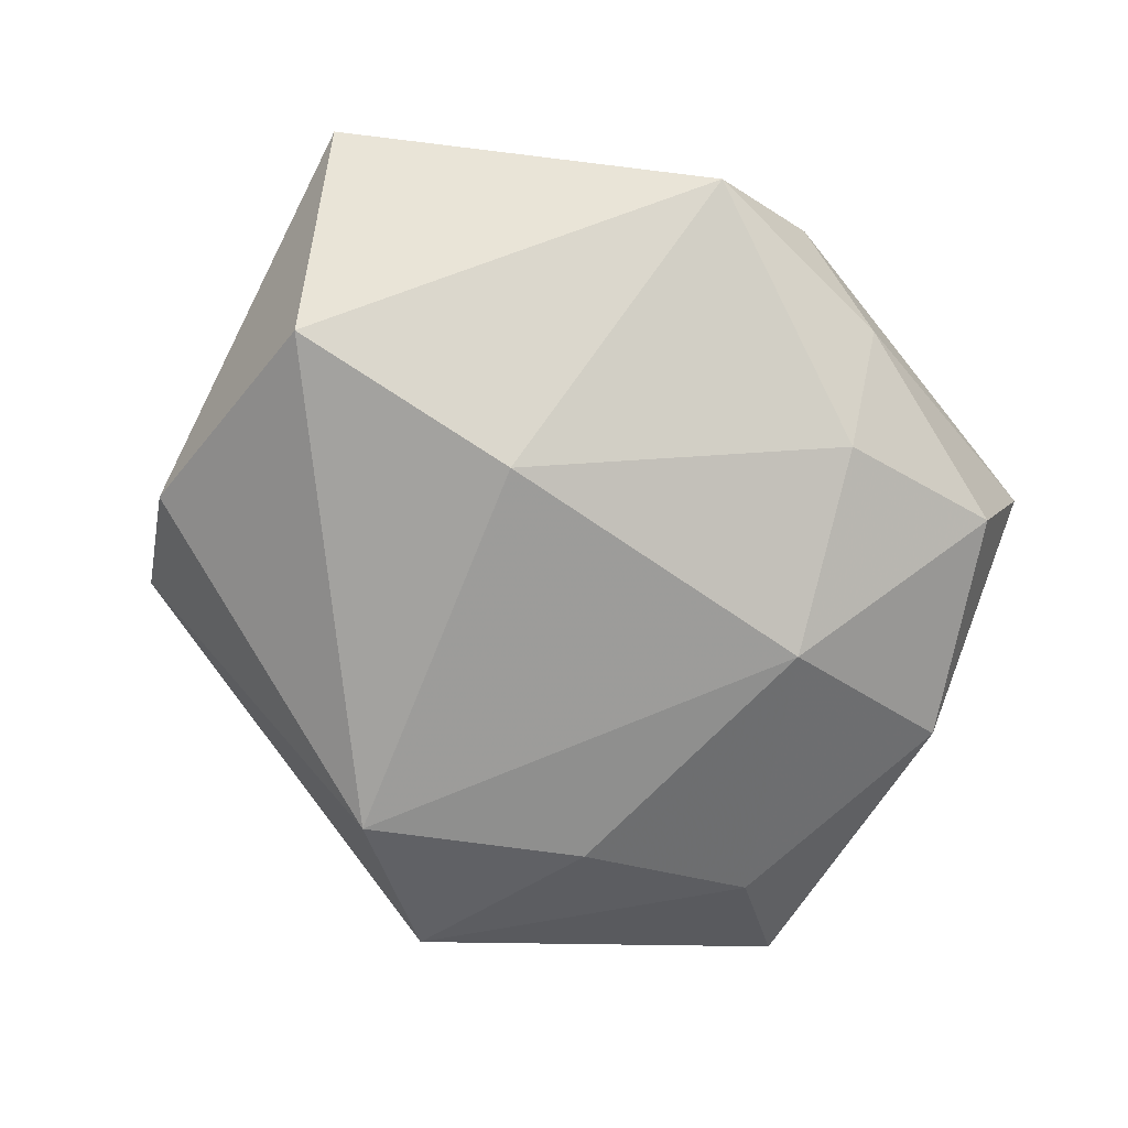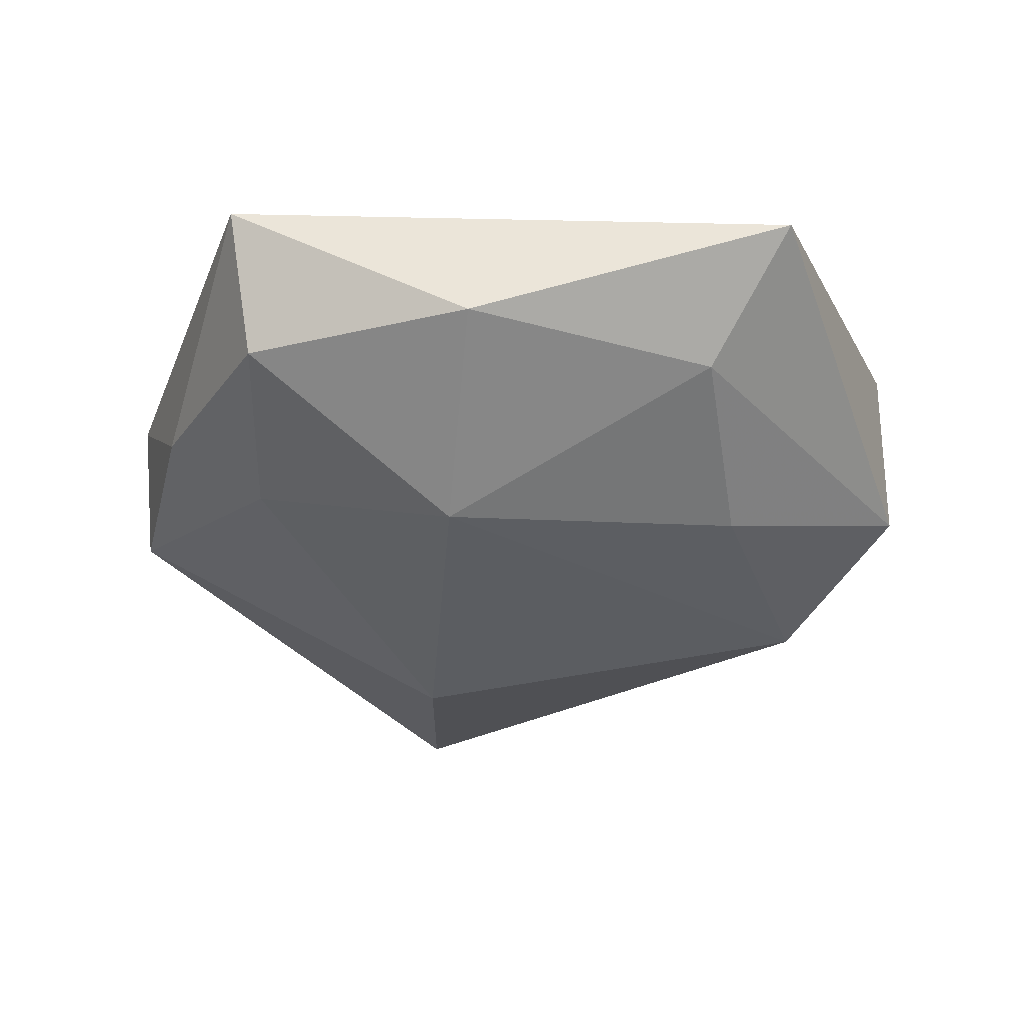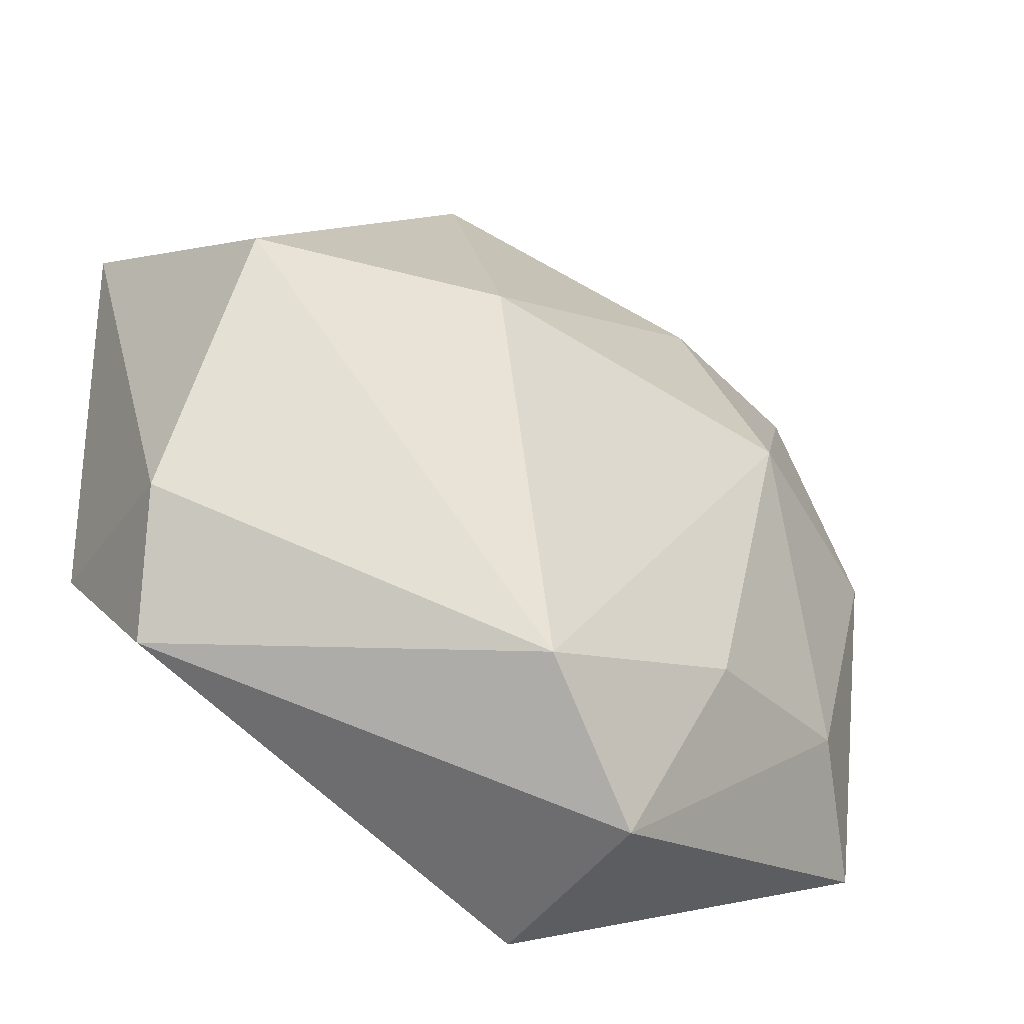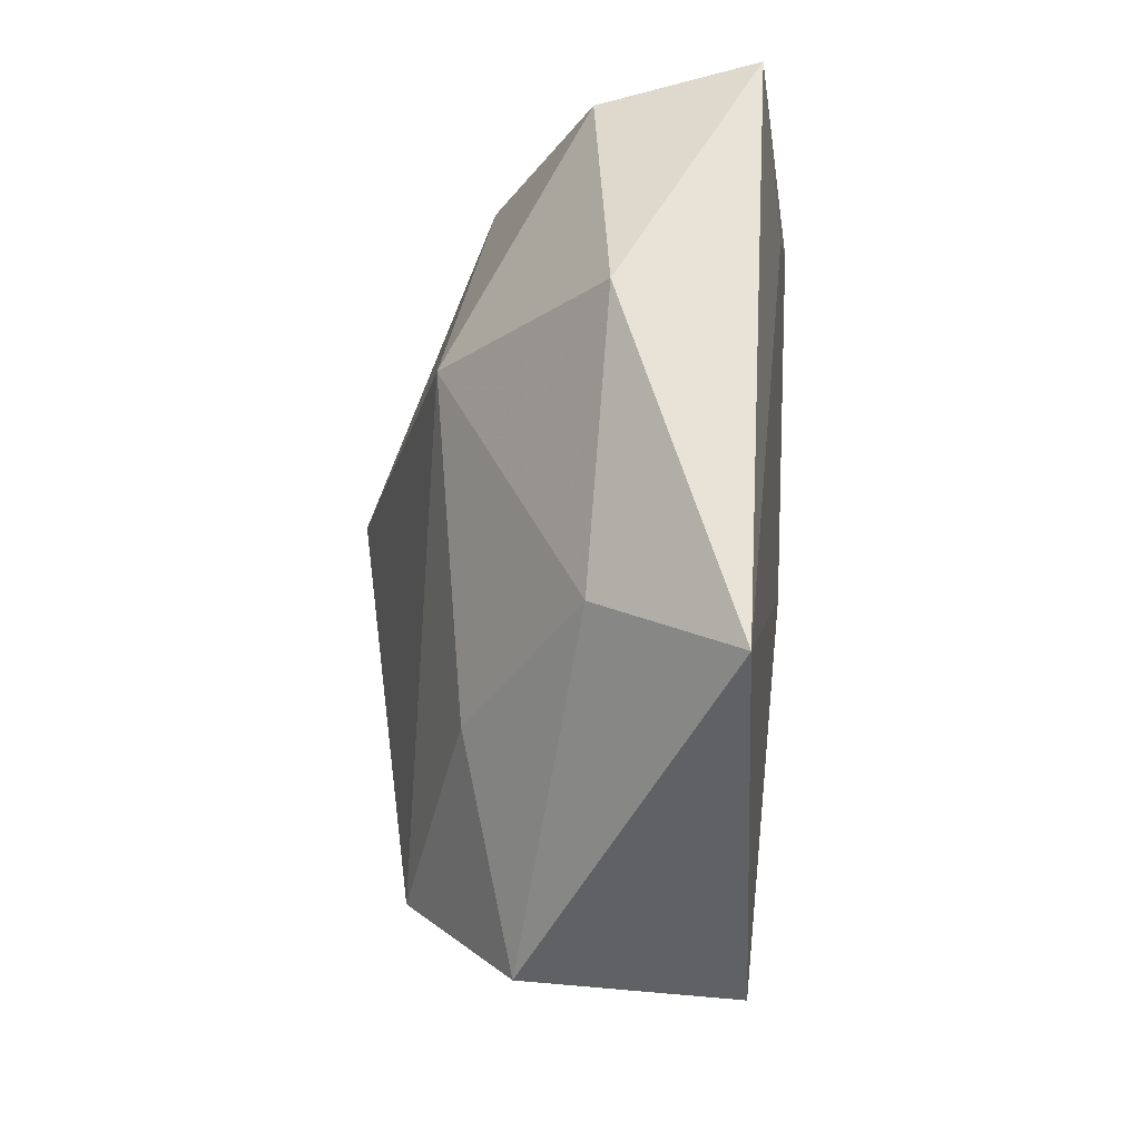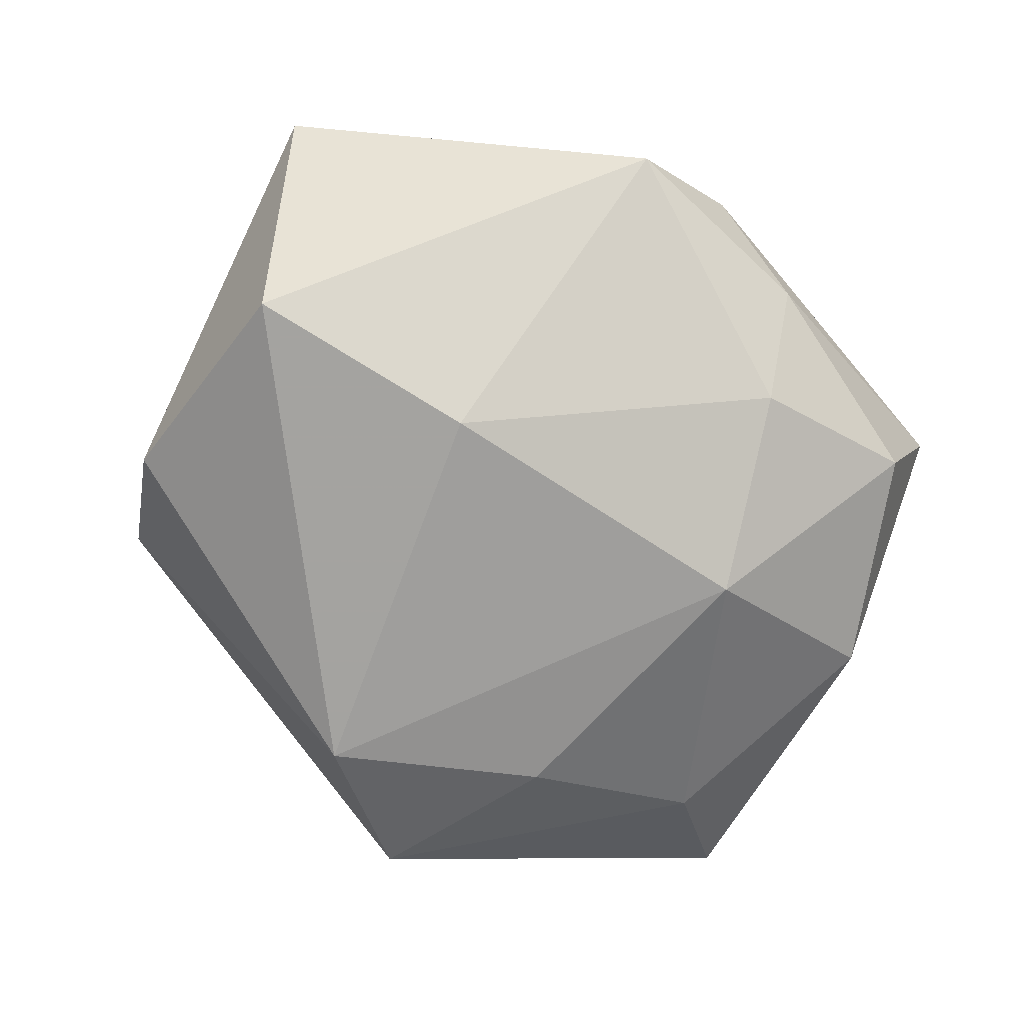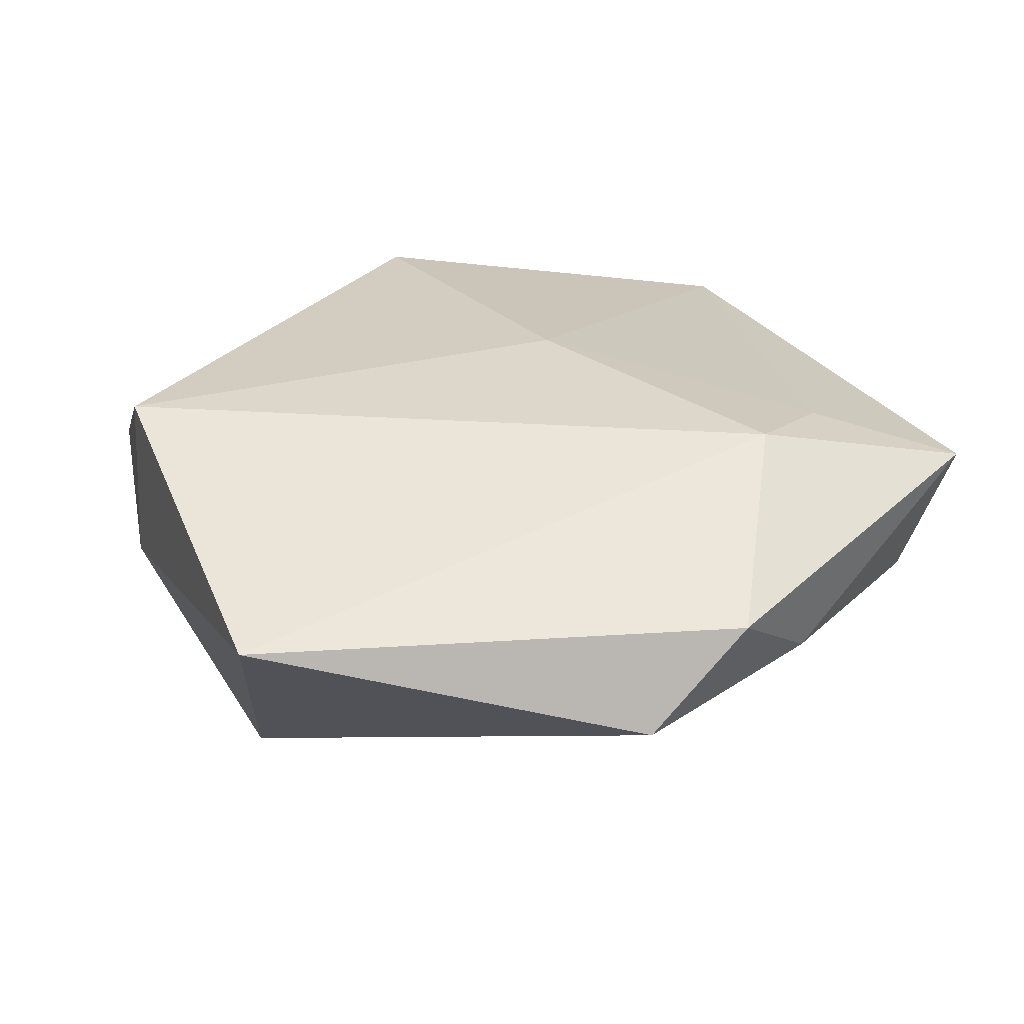
<metadata>
{"format":"obj","ext":"obj","renderer":"f3d","projection":"perspective","resolution":1024,"background":"white","views":[{"elev":-77.2,"azim":146.8,"up":"+Z"},{"elev":-30.7,"azim":-92.8,"up":"+Z"},{"elev":-44.6,"azim":150.4,"up":"+Y"},{"elev":-24.1,"azim":-97.3,"up":"+Y"},{"elev":-78.0,"azim":148.2,"up":"+Z"},{"elev":30.9,"azim":149.6,"up":"+Z"}]}
</metadata>
<code>
v -0.02797 0.02119 0.01341
v 0.03623 -0.02843 0.005468
v -0.04631 -0.02652 0.005856
v -0.01824 -0.02311 -0.01399
v -0.0174 0.02875 -0.01151
v -0.03542 0.02952 -0.004657
v -0.02409 0.008065 -0.01718
v 0.008538 0.04393 -0.003841
v -0.04048 0.03196 0.009684
v 0.0118 0.009139 -0.02128
v -0.008437 -0.005345 0.01623
v -0.009724 -0.04289 -0.008442
v 0.003524 -0.03243 -0.01688
v 0.04558 0.02491 0.007835
v -0.04425 0.00683 -0.004537
v 0.03712 0.008244 -0.01646
v -0.03682 -0.01885 -0.005702
v 0.04042 -0.01346 0.01674
v -0.01706 0.02661 0.01622
v -0.01396 0.03946 -0.002876
v -0.00819 -0.04355 0.0123
v 0.04015 -0.01709 -0.00386
v -0.0029 0.044 0.005619
f 13 7 10
f 16 8 14
f 10 8 16
f 16 13 10
f 3 9 15
f 14 8 23
f 6 15 9
f 7 15 6
f 7 13 4
f 22 16 14
f 14 18 22
f 22 18 2
f 2 13 22
f 13 16 22
f 2 18 21
f 21 11 3
f 18 11 21
f 7 6 5
f 10 7 5
f 5 8 10
f 12 4 13
f 12 21 3
f 12 13 2
f 2 21 12
f 17 15 7
f 7 4 17
f 3 15 17
f 17 12 3
f 4 12 17
f 19 11 18
f 19 23 9
f 19 18 14
f 14 23 19
f 8 5 20
f 20 5 6
f 20 23 8
f 9 23 20
f 20 6 9
f 3 11 1
f 11 19 1
f 1 9 3
f 1 19 9

</code>
